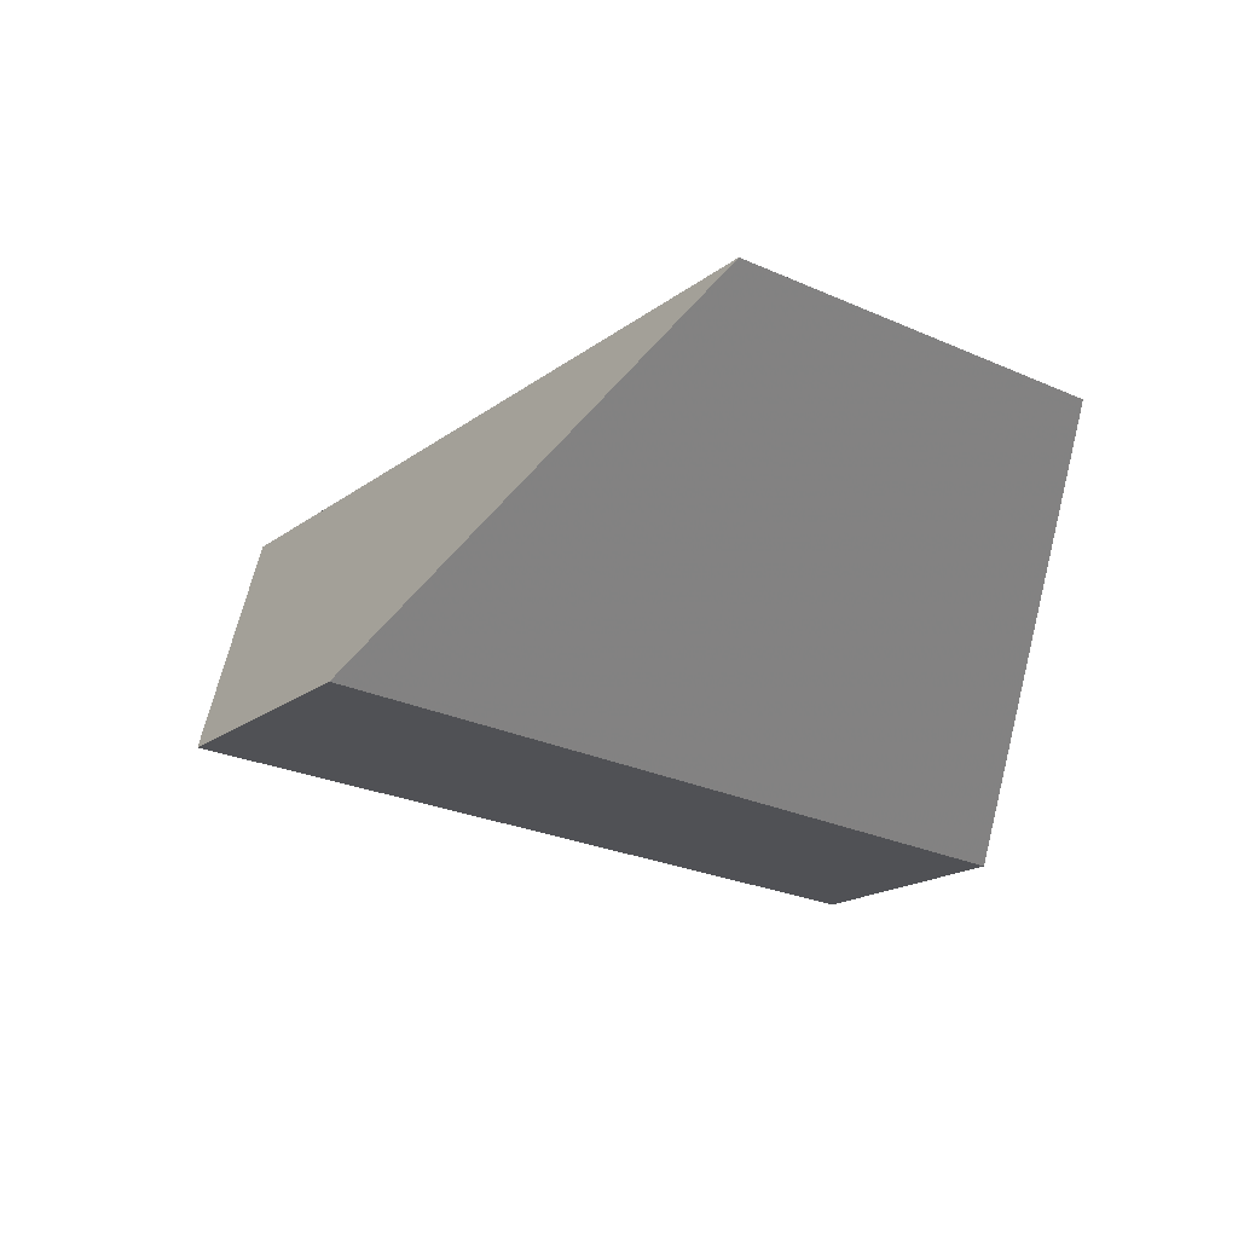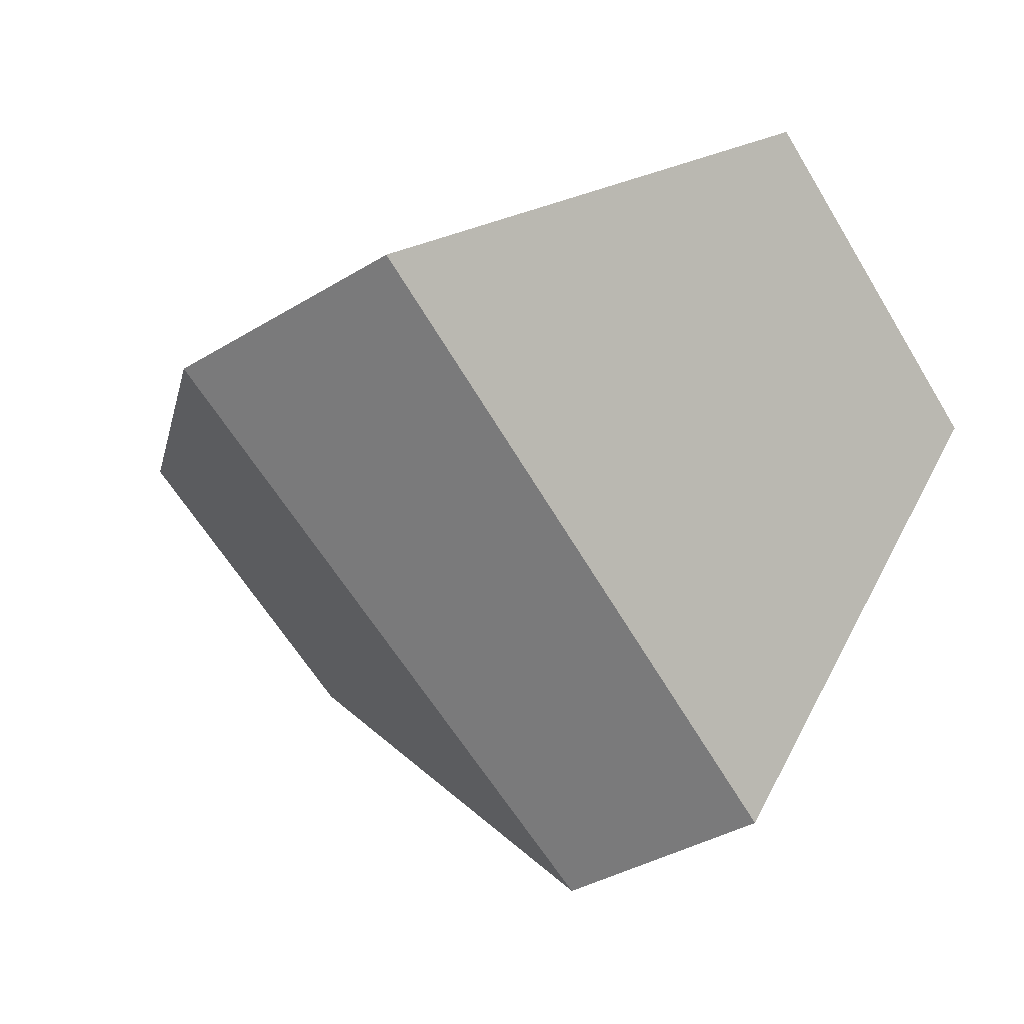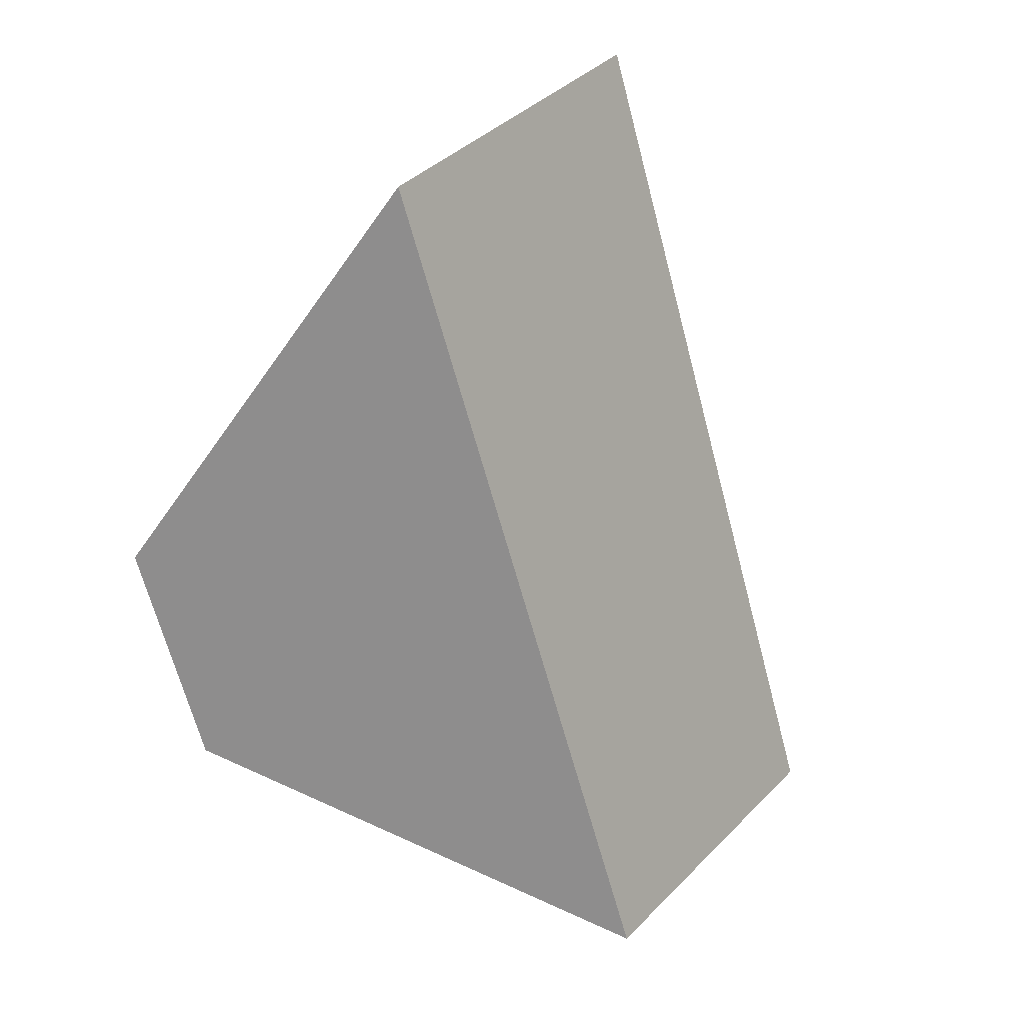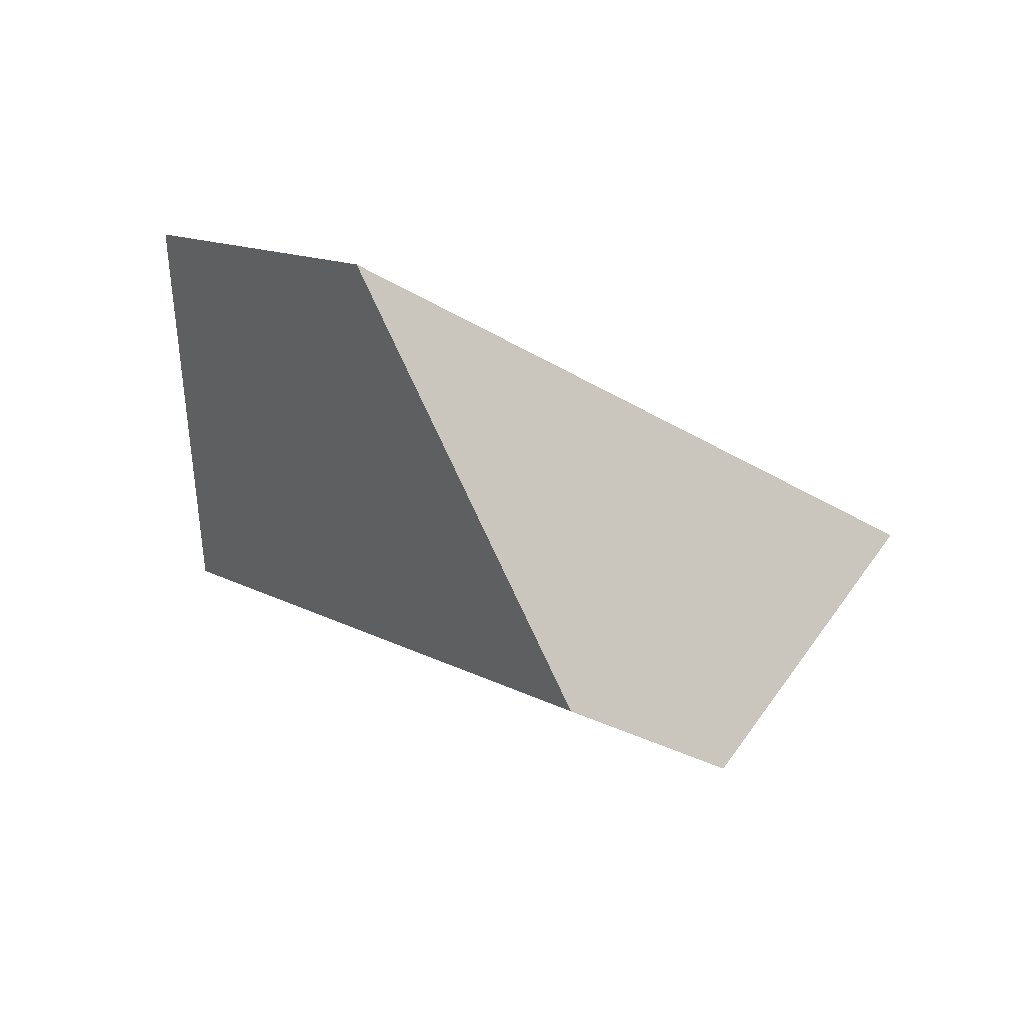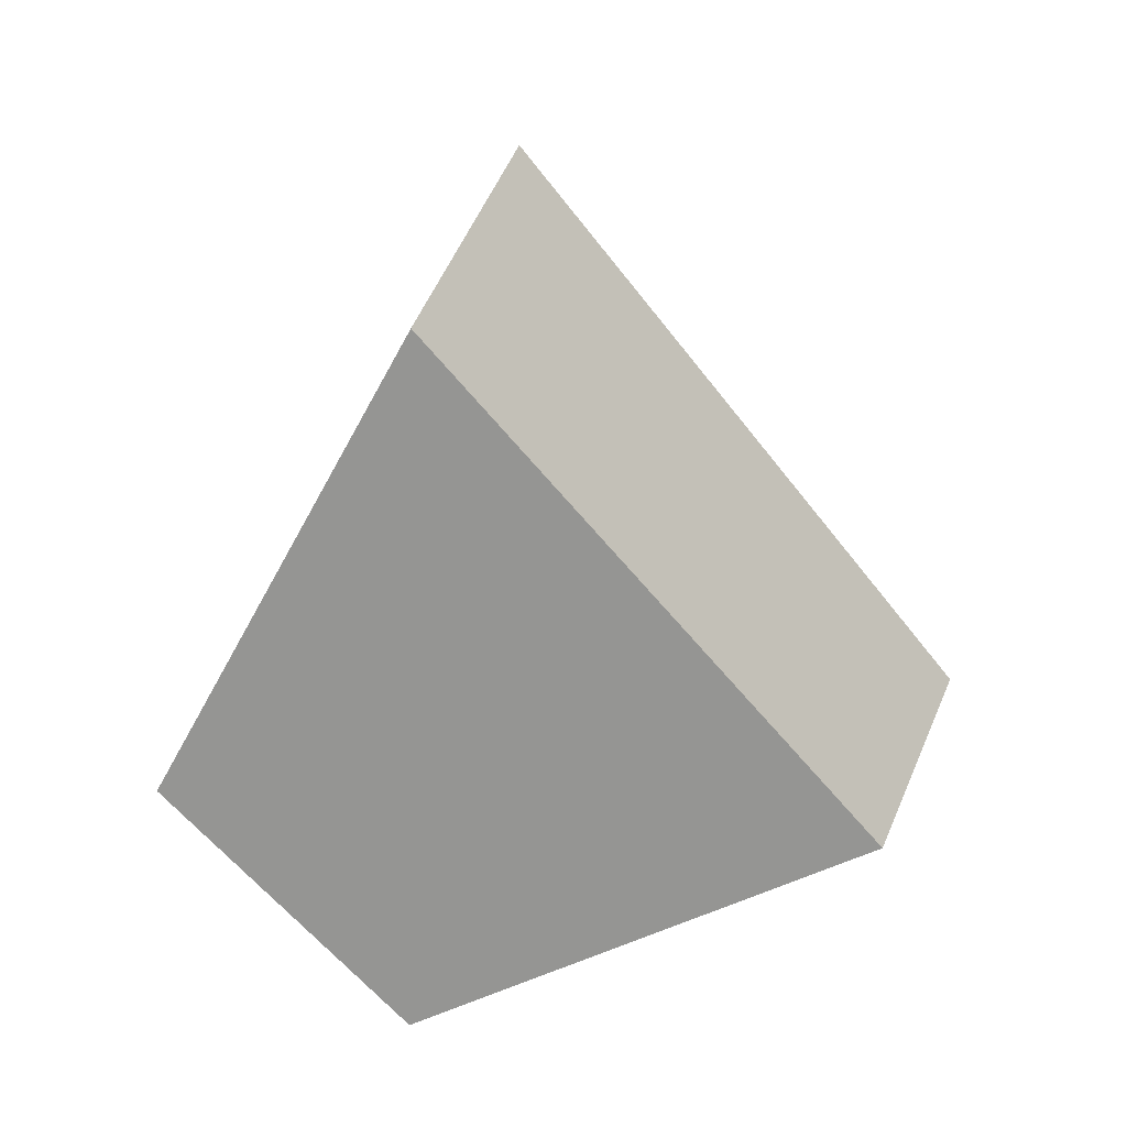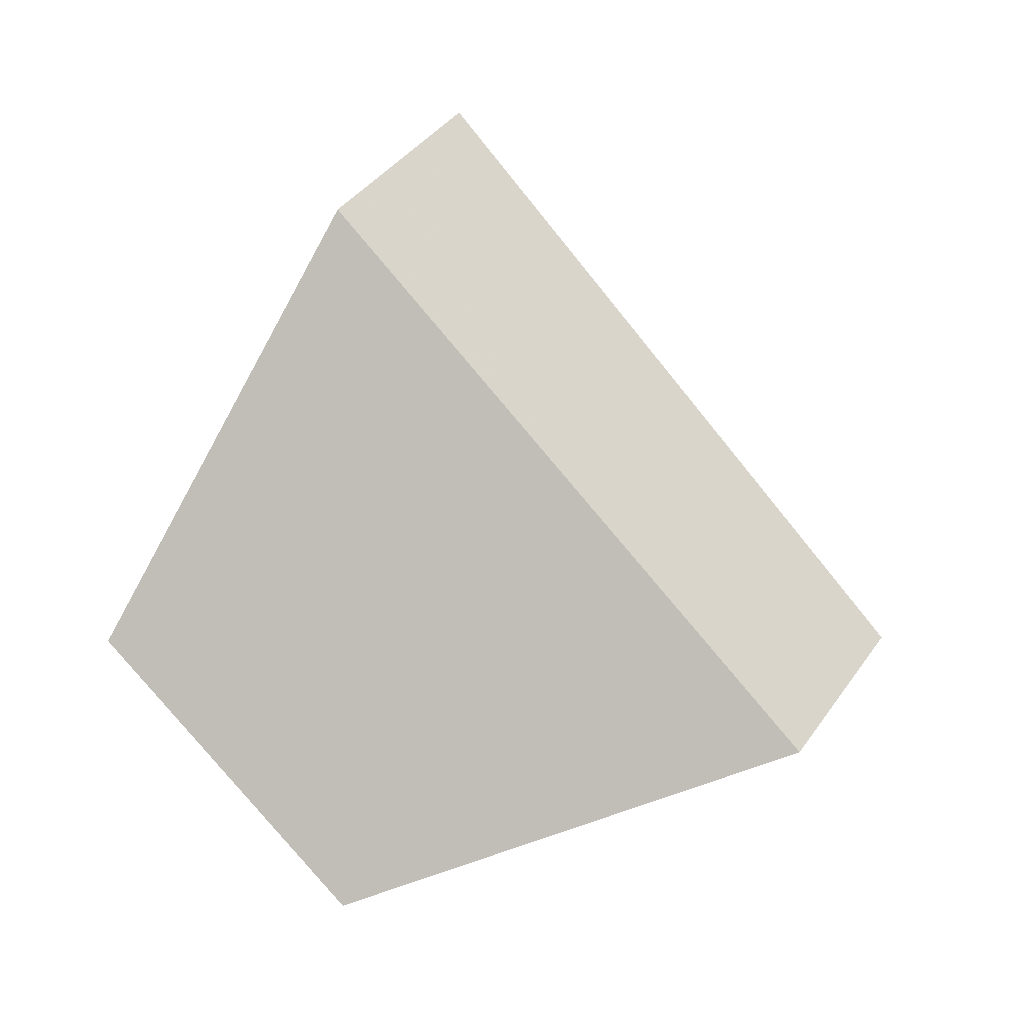
<metadata>
{"format":"obj","ext":"obj","renderer":"f3d","projection":"perspective","resolution":1024,"background":"white","views":[{"elev":0.2,"azim":18.8,"up":"+Y"},{"elev":51.1,"azim":14.3,"up":"+Z"},{"elev":-33.2,"azim":125.9,"up":"+Z"},{"elev":-6.5,"azim":103.2,"up":"+Y"},{"elev":12.0,"azim":-46.0,"up":"+Z"},{"elev":-6.1,"azim":-37.9,"up":"+Z"}]}
</metadata>
<code>
v -0.2578 0.8798 -0.4809
v -0.1891 0.7886 -0.2779
v -0.09449 0.8195 -0.2079
v 0.06398 0.9851 -0.2429
v 0.1749 0.9372 -0.3837
v 0.1146 0.7293 -0.4732
v 0.02704 0.7023 -0.5335
v -0.1506 0.837 -0.6077
f 1 2 3
f 1 3 4
f 5 4 3
f 5 3 6
f 5 6 7
f 5 7 8
f 1 8 7
f 1 7 2
f 5 8 1
f 5 1 4
f 2 7 6
f 2 6 3

</code>
